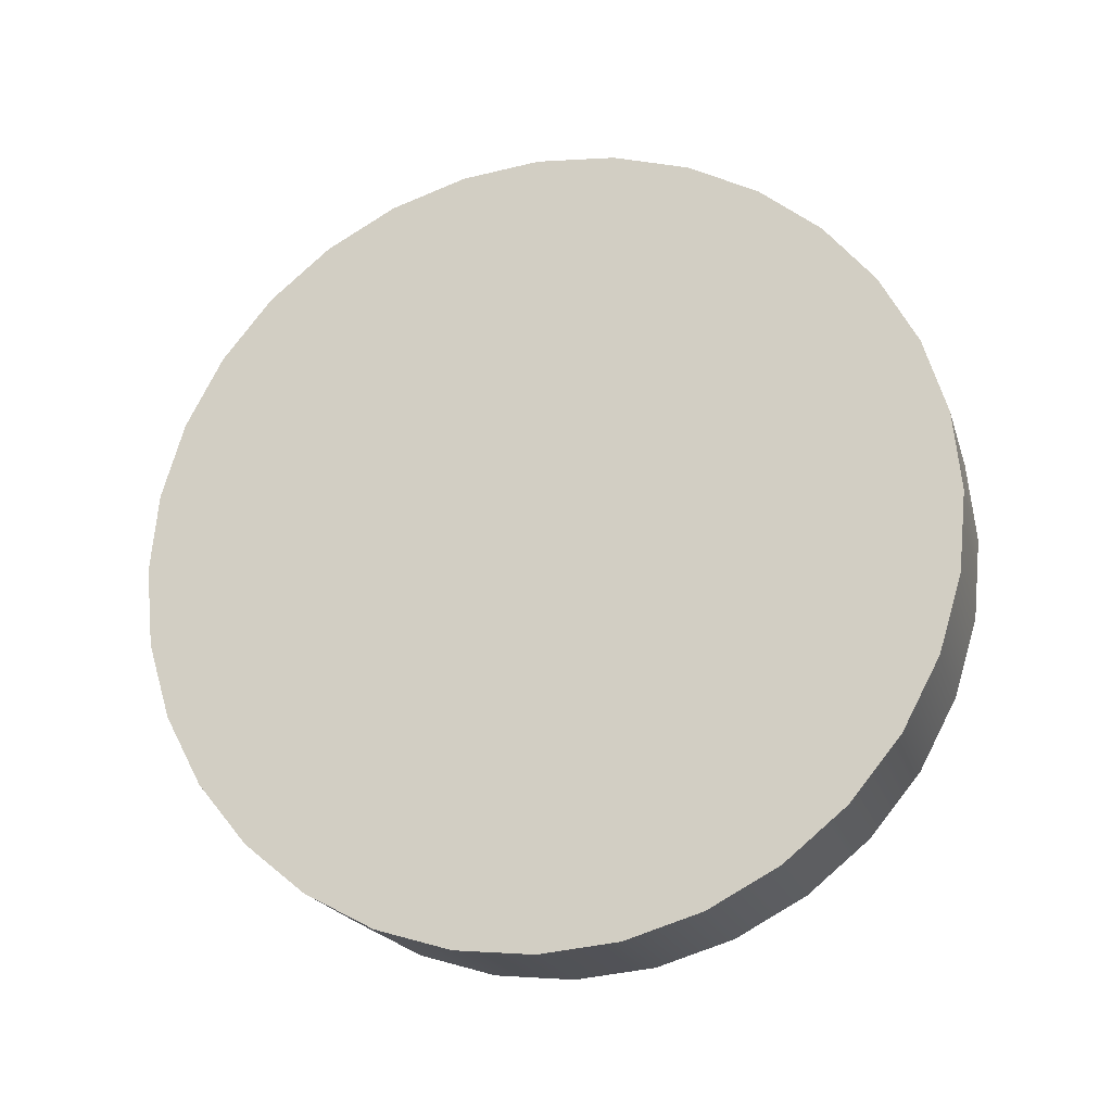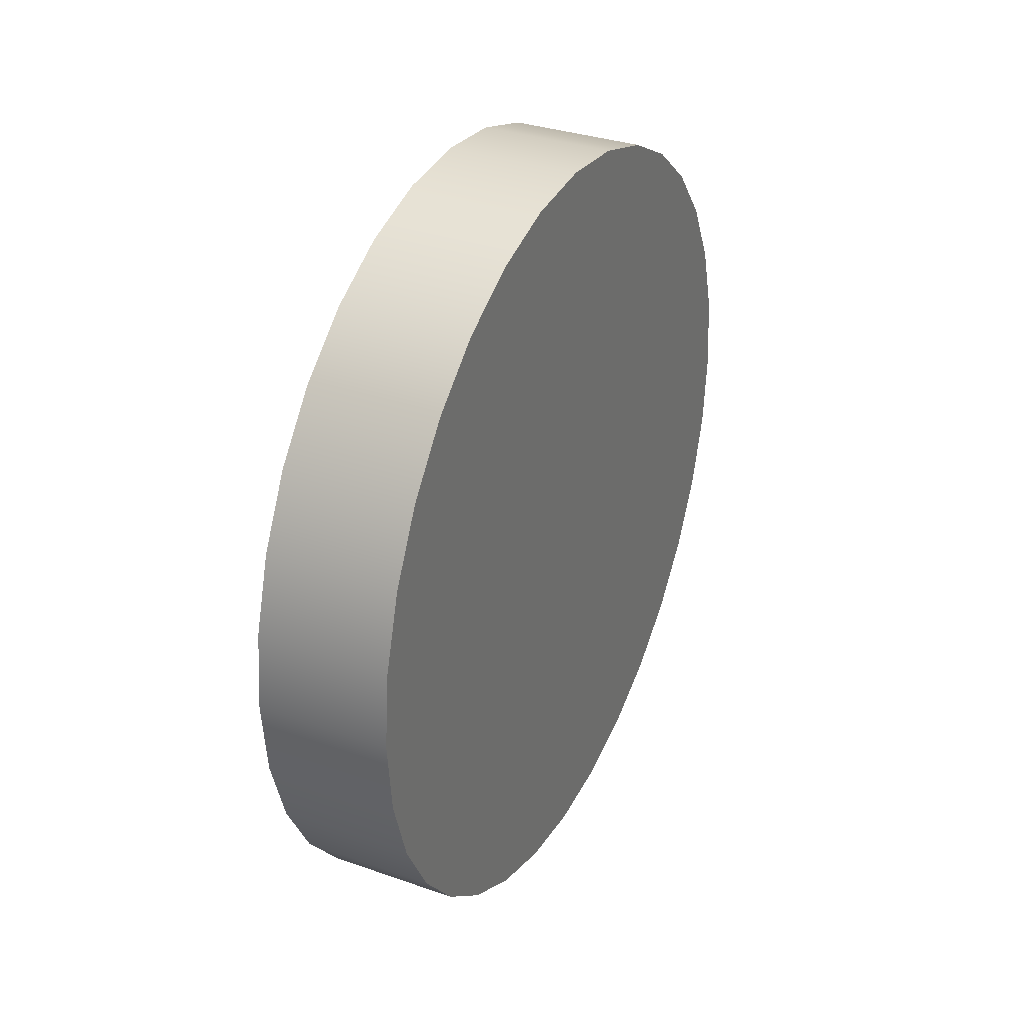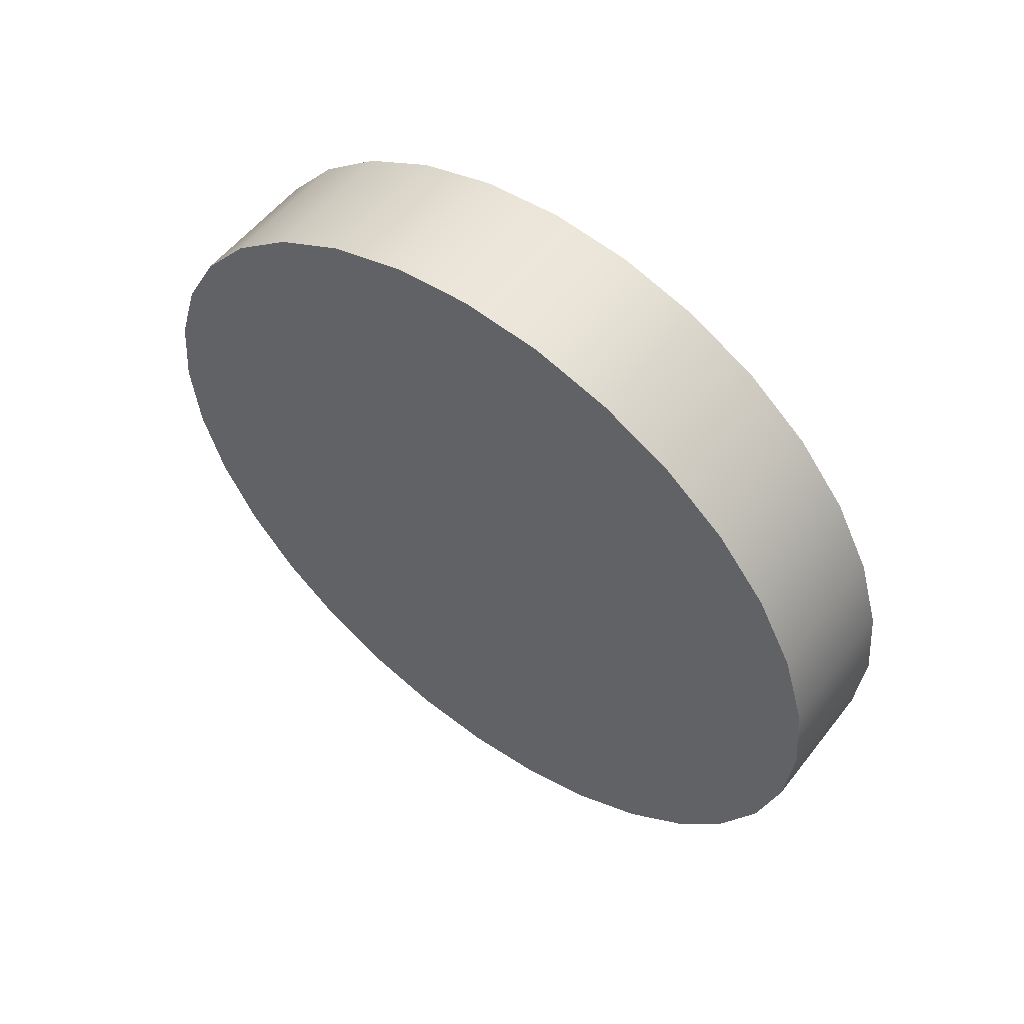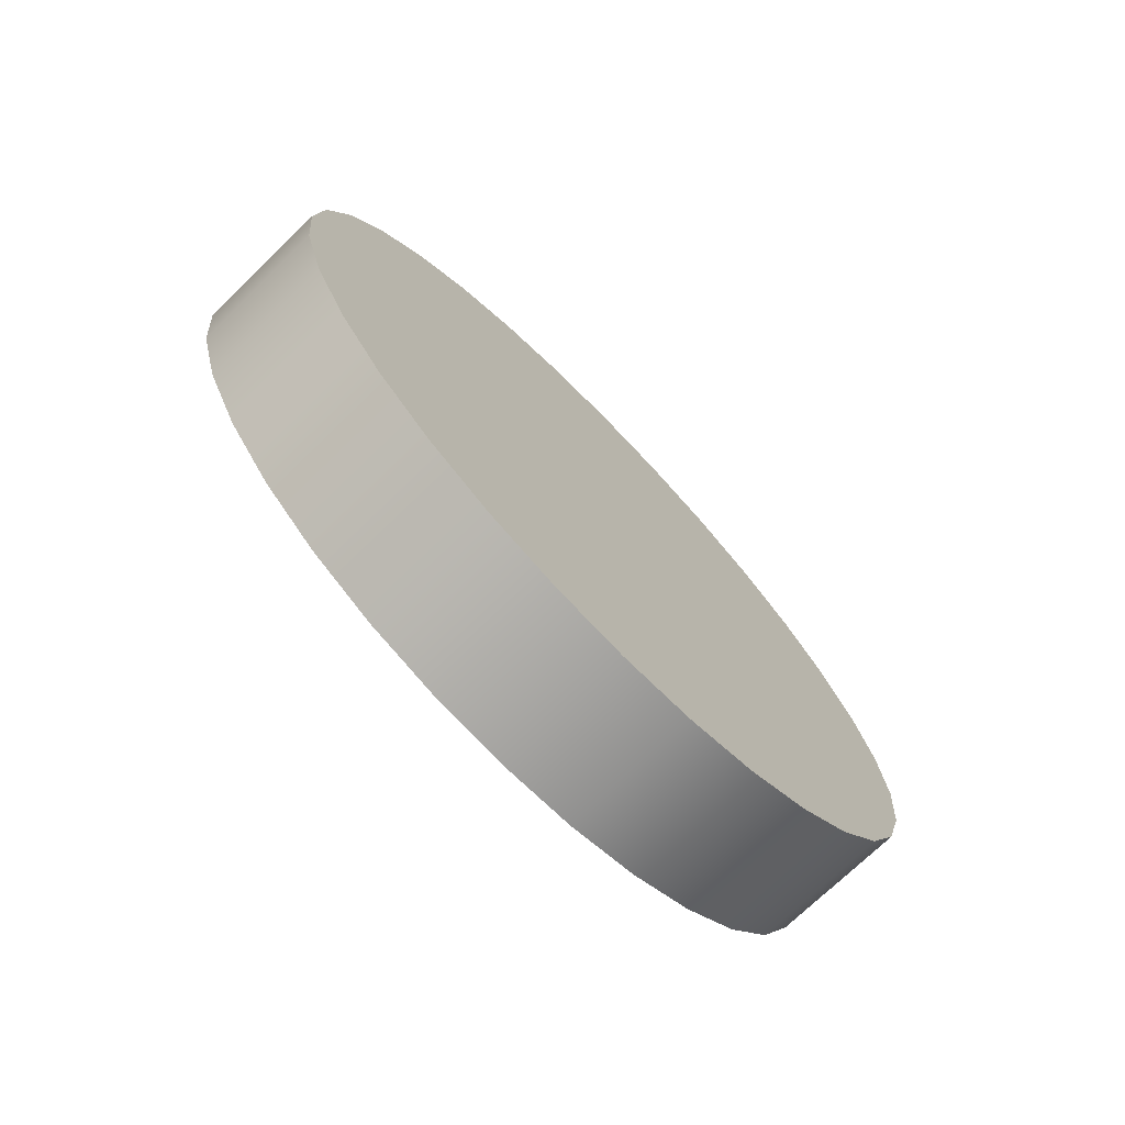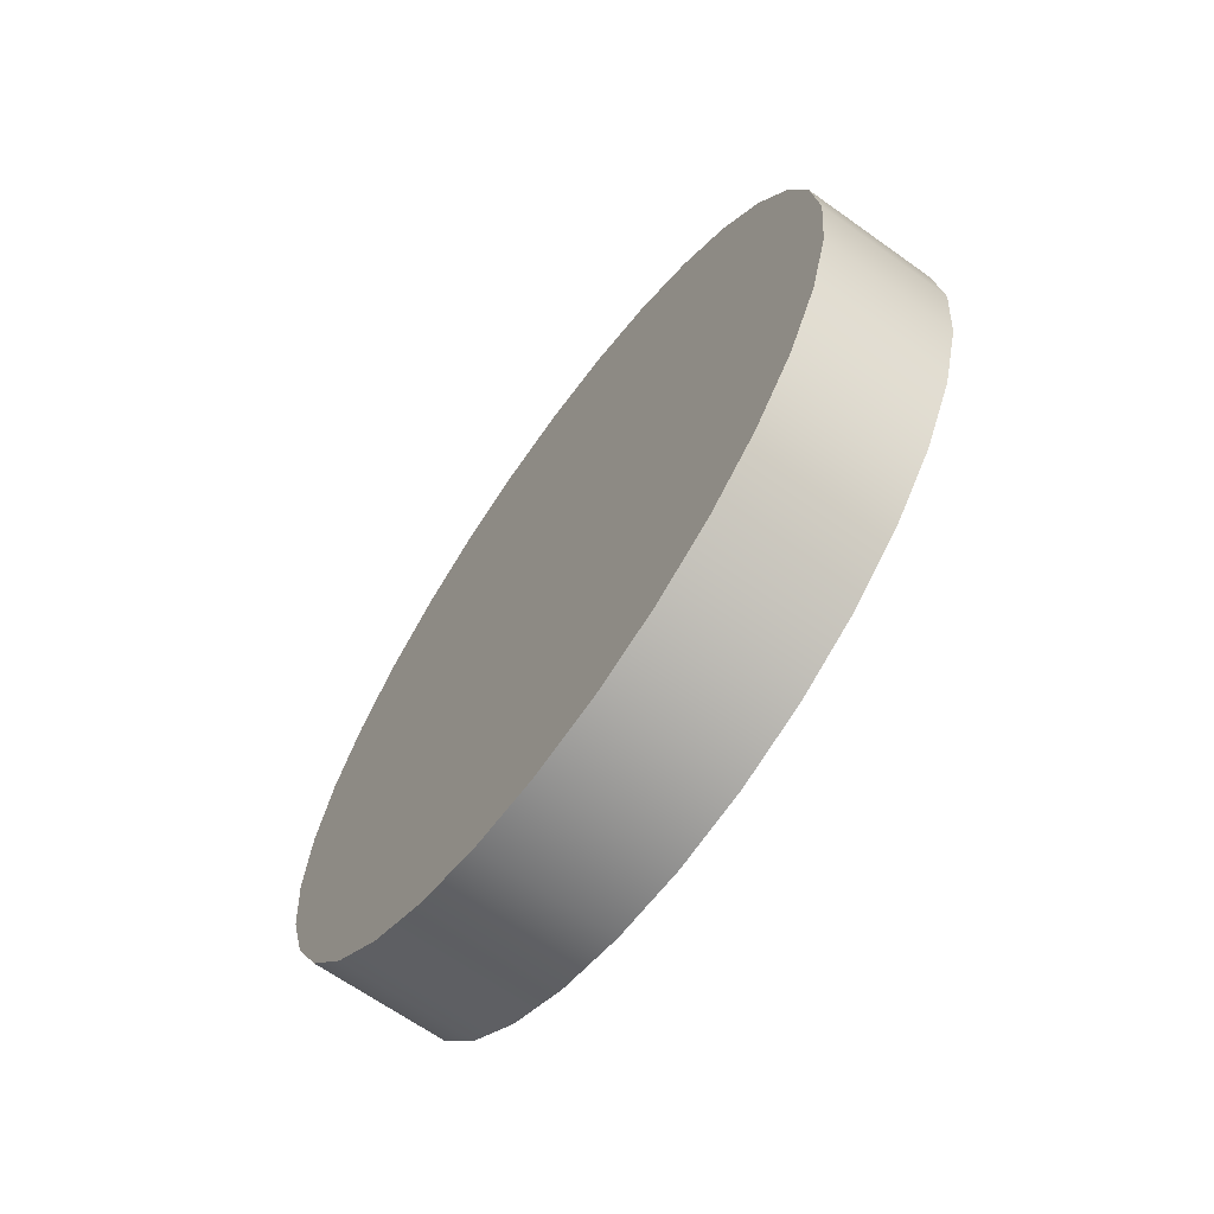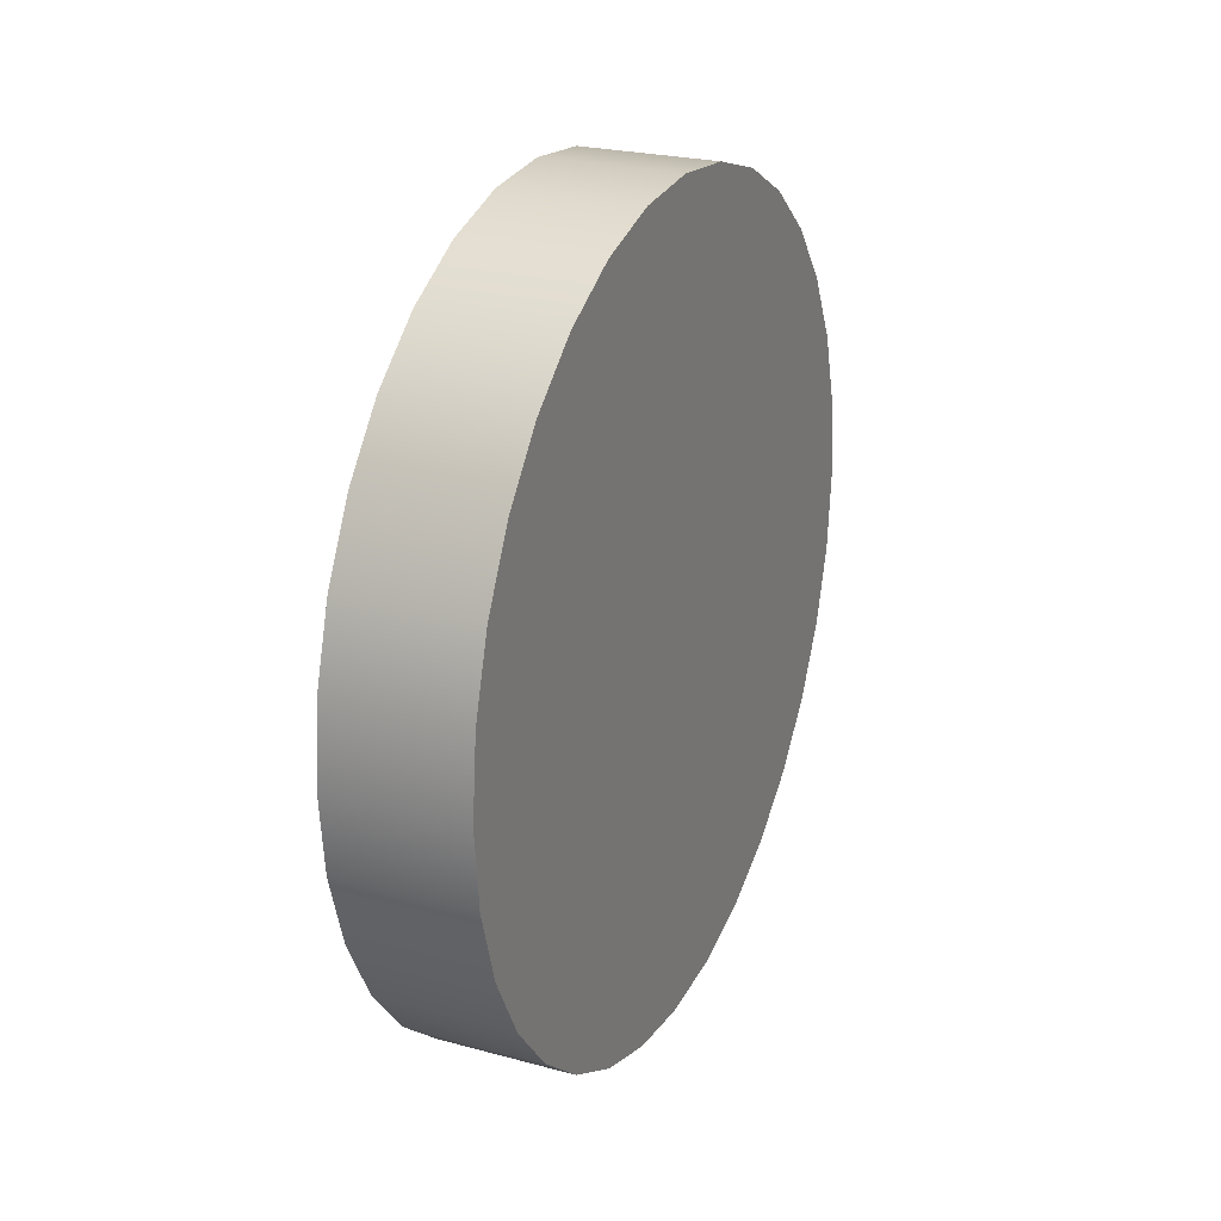
<metadata>
{"format":"obj","ext":"obj","renderer":"f3d","projection":"perspective","resolution":1024,"background":"white","views":[{"elev":-20.4,"azim":-74.6,"up":"+Z"},{"elev":33.1,"azim":-154.3,"up":"+Y"},{"elev":55.2,"azim":127.2,"up":"+Y"},{"elev":-72.8,"azim":44.1,"up":"+Y"},{"elev":-66.2,"azim":-35.6,"up":"+Z"},{"elev":24.2,"azim":24.0,"up":"+Z"}]}
</metadata>
<code>
g TrancioTronco
v -0.5 1.207 -1.471
v -0.5 0.926 -1.386
v 3.576e-07 0.926 -1.386
v 3.576e-07 1.207 -1.471
v 3.576e-07 0.6667 -1.247
v -0.5 1.5 -1.5
v -0.5 0.6667 -1.247
v 3.576e-07 1.5 -1.5
v 3.576e-07 0.4393 -1.061
v -0.5 1.793 -1.471
v -0.5 0.4393 -1.061
v 3.576e-07 1.793 -1.471
v 3.576e-07 0.2528 -0.8333
v -0.5 2.074 -1.386
v -0.5 0.2528 -0.8333
v 3.576e-07 2.074 -1.386
v 3.576e-07 0.1142 -0.574
v -0.5 2.333 -1.247
v -0.5 0.1142 -0.574
v 3.576e-07 2.333 -1.247
v 3.576e-07 0.02884 -0.2927
v -0.5 2.561 -1.061
v -0.5 0.02884 -0.2927
v 3.576e-07 2.561 -1.061
v 3.576e-07 -3.576e-07 -3.576e-07
v -0.5 2.747 -0.8333
v -0.5 -3.576e-07 -3.576e-07
v 3.576e-07 2.747 -0.8333
v 3.576e-07 0.02884 0.2927
v -0.5 2.886 -0.574
v -0.5 0.02884 0.2927
v 3.576e-07 2.886 -0.574
v 3.576e-07 0.1142 0.574
v -0.5 2.971 -0.2927
v -0.5 0.1142 0.574
v 3.576e-07 2.971 -0.2927
v 3.576e-07 0.2528 0.8333
v -0.5 3 -3.576e-07
v -0.5 0.2528 0.8333
v 3.576e-07 3 -3.576e-07
v 3.576e-07 0.4393 1.061
v -0.5 2.971 0.2927
v -0.5 0.4393 1.061
v 3.576e-07 2.971 0.2927
v 3.576e-07 0.6667 1.247
v -0.5 2.886 0.574
v -0.5 0.6667 1.247
v 3.576e-07 2.886 0.574
v 3.576e-07 0.926 1.386
v -0.5 2.747 0.8333
v -0.5 0.926 1.386
v 3.576e-07 2.747 0.8333
v 3.576e-07 1.207 1.471
v -0.5 2.561 1.061
v -0.5 1.207 1.471
v 3.576e-07 2.561 1.061
v 3.576e-07 1.5 1.5
v -0.5 2.333 1.247
v -0.5 1.5 1.5
v 3.576e-07 2.333 1.247
v 3.576e-07 1.793 1.471
v -0.5 2.074 1.386
v -0.5 1.793 1.471
v 3.576e-07 2.074 1.386
v -0.5 1.5 -1.5
v -0.5 1.793 -1.471
v -0.5 1.5 -3.576e-07
v -0.5 1.207 -1.471
v -0.5 2.074 -1.386
v -0.5 0.926 -1.386
v -0.5 2.333 -1.247
v -0.5 0.6667 -1.247
v -0.5 2.561 -1.061
v -0.5 0.4393 -1.061
v -0.5 2.747 -0.8333
v -0.5 0.2528 -0.8333
v -0.5 2.886 -0.574
v -0.5 0.1142 -0.574
v -0.5 2.971 -0.2927
v -0.5 0.02884 -0.2927
v -0.5 3 -3.576e-07
v -0.5 -3.576e-07 -3.576e-07
v -0.5 2.971 0.2927
v -0.5 0.02884 0.2927
v -0.5 2.886 0.574
v -0.5 0.1142 0.574
v -0.5 2.747 0.8333
v -0.5 0.2528 0.8333
v -0.5 2.561 1.061
v -0.5 0.4393 1.061
v -0.5 2.333 1.247
v -0.5 0.6667 1.247
v -0.5 2.074 1.386
v -0.5 0.926 1.386
v -0.5 1.793 1.471
v -0.5 1.207 1.471
v -0.5 1.5 1.5
v 3.576e-07 1.5 1.5
v 3.576e-07 1.793 1.471
v 3.576e-07 1.5 -3.576e-07
v 3.576e-07 1.207 1.471
v 3.576e-07 2.074 1.386
v 3.576e-07 0.926 1.386
v 3.576e-07 2.333 1.247
v 3.576e-07 0.6667 1.247
v 3.576e-07 2.561 1.061
v 3.576e-07 0.4393 1.061
v 3.576e-07 2.747 0.8333
v 3.576e-07 0.2528 0.8333
v 3.576e-07 2.886 0.574
v 3.576e-07 0.1142 0.574
v 3.576e-07 2.971 0.2927
v 3.576e-07 0.02884 0.2927
v 3.576e-07 3 -3.576e-07
v 3.576e-07 -3.576e-07 -3.576e-07
v 3.576e-07 2.971 -0.2927
v 3.576e-07 0.02884 -0.2927
v 3.576e-07 2.886 -0.574
v 3.576e-07 0.1142 -0.574
v 3.576e-07 2.747 -0.8333
v 3.576e-07 0.2528 -0.8333
v 3.576e-07 2.561 -1.061
v 3.576e-07 0.4393 -1.061
v 3.576e-07 2.333 -1.247
v 3.576e-07 0.6667 -1.247
v 3.576e-07 2.074 -1.386
v 3.576e-07 0.926 -1.386
v 3.576e-07 1.793 -1.471
v 3.576e-07 1.207 -1.471
v 3.576e-07 1.5 -1.5
g TrancioTronco_0
f 3 2 1
f 4 3 1
f 3 5 2
f 4 1 6
f 5 7 2
f 8 4 6
f 5 9 7
f 8 6 10
f 9 11 7
f 12 8 10
f 9 13 11
f 12 10 14
f 13 15 11
f 16 12 14
f 13 17 15
f 16 14 18
f 17 19 15
f 20 16 18
f 17 21 19
f 20 18 22
f 21 23 19
f 24 20 22
f 21 25 23
f 24 22 26
f 25 27 23
f 28 24 26
f 25 29 27
f 28 26 30
f 29 31 27
f 32 28 30
f 29 33 31
f 32 30 34
f 33 35 31
f 36 32 34
f 33 37 35
f 36 34 38
f 37 39 35
f 40 36 38
f 37 41 39
f 40 38 42
f 41 43 39
f 44 40 42
f 41 45 43
f 44 42 46
f 45 47 43
f 48 44 46
f 45 49 47
f 48 46 50
f 49 51 47
f 52 48 50
f 49 53 51
f 52 50 54
f 53 55 51
f 56 52 54
f 53 57 55
f 56 54 58
f 57 59 55
f 60 56 58
f 57 61 59
f 60 58 62
f 61 63 59
f 64 60 62
f 64 62 63
f 61 64 63
g TrancioTronco_1
f 67 66 65
f 67 65 68
f 67 69 66
f 67 68 70
f 67 71 69
f 67 70 72
f 67 73 71
f 67 72 74
f 67 75 73
f 67 74 76
f 67 77 75
f 67 76 78
f 67 79 77
f 67 78 80
f 79 67 81
f 67 80 82
f 67 83 81
f 67 82 84
f 67 85 83
f 67 84 86
f 67 87 85
f 67 86 88
f 67 89 87
f 67 88 90
f 67 91 89
f 67 90 92
f 67 93 91
f 67 92 94
f 67 95 93
f 67 94 96
f 67 97 95
f 67 96 97
f 100 99 98
f 100 98 101
f 100 102 99
f 100 101 103
f 100 104 102
f 100 103 105
f 100 106 104
f 100 105 107
f 100 108 106
f 100 107 109
f 100 110 108
f 100 109 111
f 100 112 110
f 100 111 113
f 112 100 114
f 100 113 115
f 100 116 114
f 100 115 117
f 100 118 116
f 100 117 119
f 100 120 118
f 100 119 121
f 100 122 120
f 100 121 123
f 100 124 122
f 100 123 125
f 100 126 124
f 100 125 127
f 100 128 126
f 100 127 129
f 100 130 128
f 100 129 130

</code>
